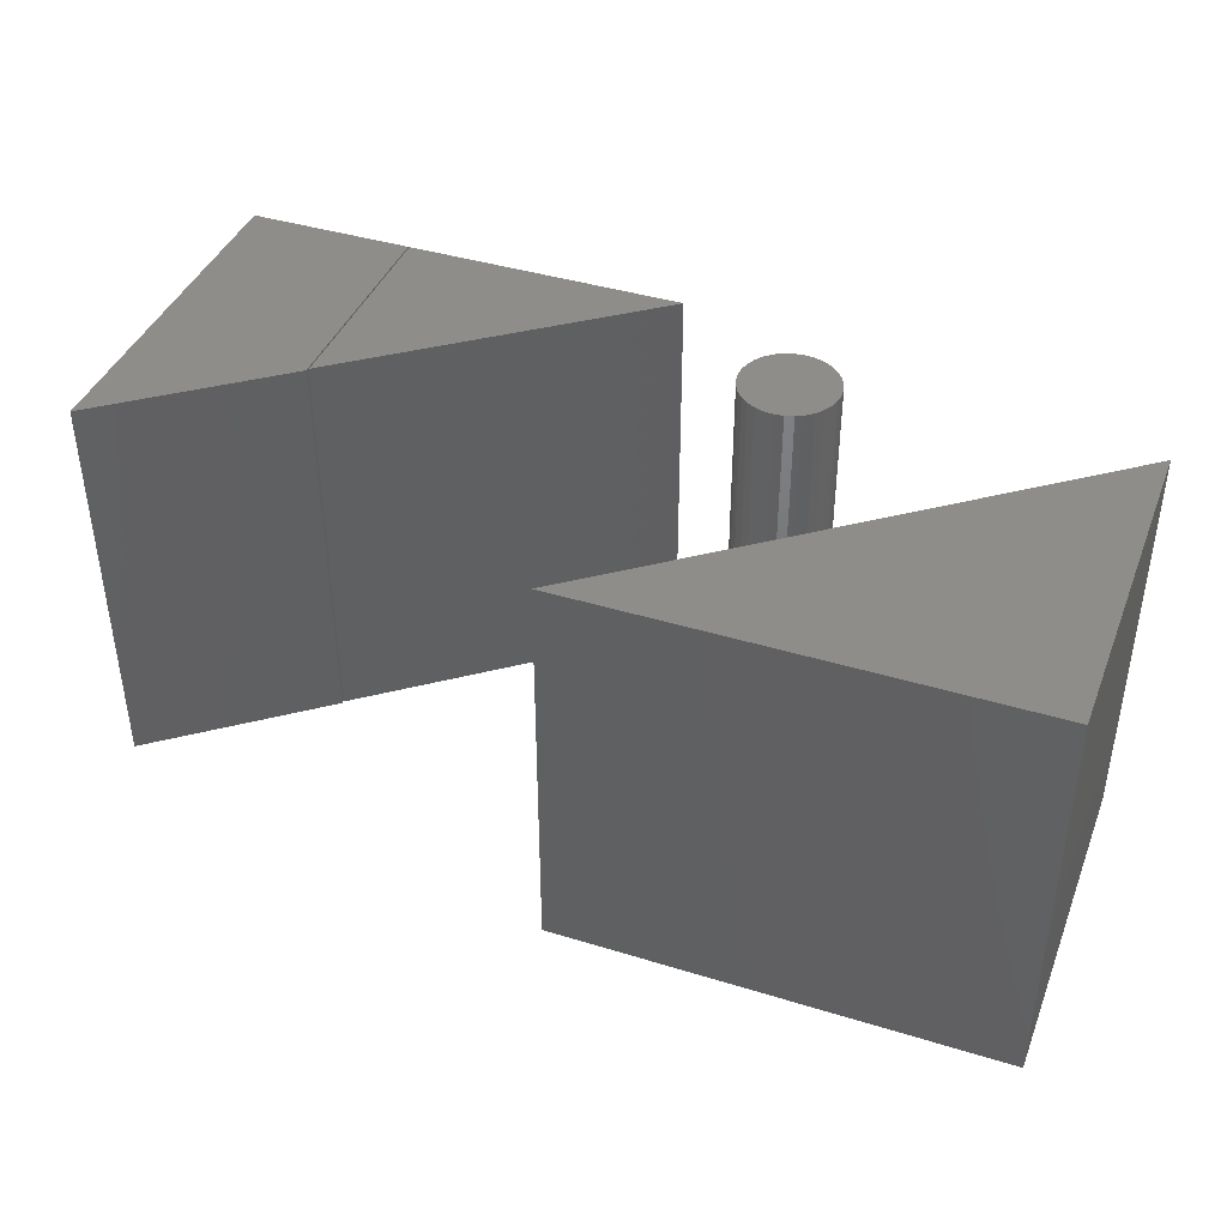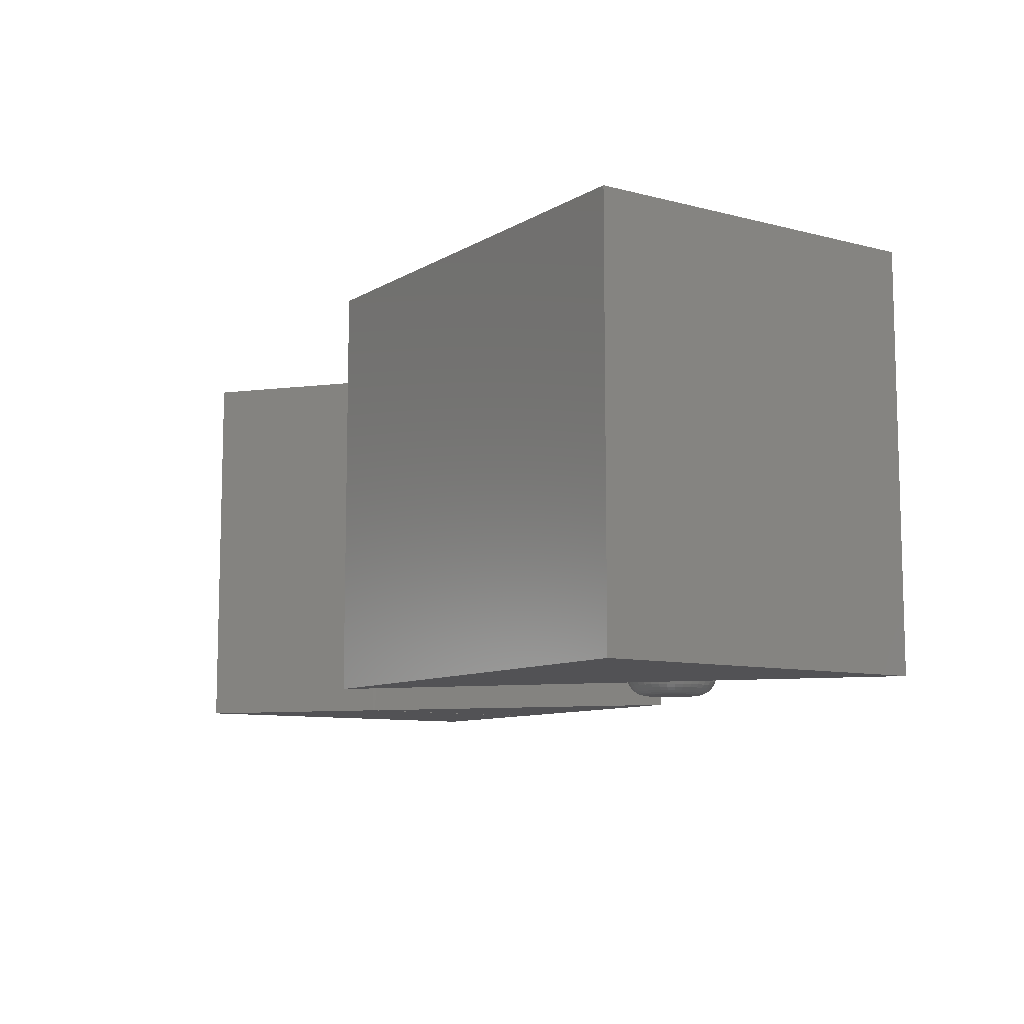
<metadata>
{"format":"stl","ext":"stl","renderer":"f3d","projection":"perspective","resolution":1024,"background":"white","views":[{"elev":41.0,"azim":20.5,"up":"+Y"},{"elev":-9.3,"azim":55.8,"up":"+Y"}]}
</metadata>
<code>
# stl→obj: 340 verts, 664 faces
v 0.2607 -0.5938 0.169
v 0.2532 -0.5938 0.1683
v 0.2459 -0.5938 0.1661
v 0.2682 -0.5938 0.1683
v 0.2755 -0.5938 0.1661
v 0.2392 -0.5938 0.1625
v 0.2822 -0.5938 0.1625
v 0.2334 -0.5938 0.1577
v 0.288 -0.5938 0.1577
v 0.2286 -0.5938 0.1518
v 0.2928 -0.5938 0.1518
v 0.225 -0.5938 0.1451
v 0.2964 -0.5938 0.1451
v 0.2228 -0.5938 0.1379
v 0.2986 -0.5938 0.1379
v 0.2986 -0.5938 0.1228
v 0.225 -0.5938 0.1156
v 0.2964 -0.5938 0.1156
v 0.2286 -0.5938 0.1089
v 0.2928 -0.5938 0.1089
v 0.2334 -0.5938 0.103
v 0.288 -0.5938 0.103
v 0.2392 -0.5938 0.09821
v 0.2822 -0.5938 0.09821
v 0.2459 -0.5938 0.09464
v 0.2755 -0.5938 0.09464
v 0.2532 -0.5938 0.09244
v 0.2607 -0.5938 0.09169
v 0.2682 -0.5938 0.09244
v 0.2993 -0.5938 0.1303
v 0.222 -0.5938 0.1303
v 0.2228 -0.5938 0.1228
v 0.3306 6.327e-17 0.1303
v 0.3306 -0.5625 0.1303
v 0.3292 6.161e-17 0.1167
v 0.3292 -0.5625 0.1167
v 0.3253 5.971e-17 0.1036
v 0.3253 -0.5625 0.1036
v 0.3188 5.765e-17 0.09151
v 0.3188 -0.5625 0.09151
v 0.3101 5.551e-17 0.08092
v 0.3101 -0.5625 0.08092
v 0.2995 5.337e-17 0.07222
v 0.2995 -0.5625 0.07222
v 0.2874 5.131e-17 0.06577
v 0.2874 -0.5625 0.06577
v 0.2743 4.941e-17 0.06179
v 0.2743 -0.5625 0.06179
v 0.2607 4.775e-17 0.06044
v 0.2607 -0.5625 0.06044
v 0.2471 4.639e-17 0.06179
v 0.2471 -0.5625 0.06179
v 0.2339 4.537e-17 0.06577
v 0.2339 -0.5625 0.06577
v 0.2219 4.475e-17 0.07222
v 0.2219 -0.5625 0.07222
v 0.2113 4.454e-17 0.08092
v 0.2113 -0.5625 0.08092
v 0.2026 4.475e-17 0.09151
v 0.2026 -0.5625 0.09151
v 0.1961 4.537e-17 0.1036
v 0.1961 -0.5625 0.1036
v 0.1921 4.639e-17 0.1167
v 0.1921 -0.5625 0.1167
v 0.1908 4.775e-17 0.1303
v 0.1908 -0.5625 0.1303
v 0.1921 4.941e-17 0.144
v 0.1921 -0.5625 0.144
v 0.1961 5.131e-17 0.1571
v 0.1961 -0.5625 0.1571
v 0.2026 5.337e-17 0.1692
v 0.2026 -0.5625 0.1692
v 0.2113 5.551e-17 0.1798
v 0.2113 -0.5625 0.1798
v 0.2219 5.765e-17 0.1885
v 0.2219 -0.5625 0.1885
v 0.2339 5.971e-17 0.1949
v 0.2339 -0.5625 0.1949
v 0.2471 6.161e-17 0.1989
v 0.2471 -0.5625 0.1989
v 0.2607 6.327e-17 0.2002
v 0.2607 -0.5625 0.2002
v 0.2743 6.464e-17 0.1989
v 0.2743 -0.5625 0.1989
v 0.2874 6.565e-17 0.1949
v 0.2874 -0.5625 0.1949
v 0.2995 6.628e-17 0.1885
v 0.2995 -0.5625 0.1885
v 0.3101 6.649e-17 0.1798
v 0.3101 -0.5625 0.1798
v 0.3188 6.628e-17 0.1692
v 0.3188 -0.5625 0.1692
v 0.3253 6.565e-17 0.1571
v 0.3253 -0.5625 0.1571
v 0.3292 6.464e-17 0.144
v 0.3292 -0.5625 0.144
v 0.2159 -0.5931 0.1303
v 0.2168 -0.5931 0.1391
v 0.2101 -0.5914 0.1303
v 0.2111 -0.5914 0.1402
v 0.2047 -0.5885 0.1303
v 0.2058 -0.5885 0.1413
v 0.1999 -0.5846 0.1303
v 0.2011 -0.5846 0.1422
v 0.1961 -0.5799 0.1303
v 0.1973 -0.5799 0.143
v 0.1932 -0.5745 0.1303
v 0.1945 -0.5745 0.1435
v 0.1914 -0.5686 0.1303
v 0.1927 -0.5686 0.1439
v 0.3046 -0.5931 0.1391
v 0.3054 -0.5931 0.1303
v 0.3103 -0.5914 0.1402
v 0.3113 -0.5914 0.1303
v 0.3156 -0.5885 0.1413
v 0.3167 -0.5885 0.1303
v 0.3203 -0.5846 0.1422
v 0.3214 -0.5846 0.1303
v 0.3241 -0.5799 0.143
v 0.3253 -0.5799 0.1303
v 0.3269 -0.5745 0.1435
v 0.3282 -0.5745 0.1303
v 0.3287 -0.5686 0.1439
v 0.33 -0.5686 0.1303
v 0.302 -0.5931 0.1475
v 0.3074 -0.5914 0.1497
v 0.3124 -0.5885 0.1518
v 0.3168 -0.5846 0.1536
v 0.3204 -0.5799 0.1551
v 0.3231 -0.5745 0.1562
v 0.3247 -0.5686 0.1569
v 0.2979 -0.5931 0.1552
v 0.3028 -0.5914 0.1585
v 0.3073 -0.5885 0.1615
v 0.3112 -0.5846 0.1641
v 0.3144 -0.5799 0.1663
v 0.3168 -0.5745 0.1679
v 0.3183 -0.5686 0.1688
v 0.2923 -0.5931 0.162
v 0.2965 -0.5914 0.1661
v 0.3003 -0.5885 0.17
v 0.3036 -0.5846 0.1733
v 0.3064 -0.5799 0.176
v 0.3084 -0.5745 0.1781
v 0.3097 -0.5686 0.1793
v 0.2856 -0.5931 0.1676
v 0.2888 -0.5914 0.1724
v 0.2918 -0.5885 0.1769
v 0.2944 -0.5846 0.1809
v 0.2966 -0.5799 0.1841
v 0.2982 -0.5745 0.1865
v 0.2992 -0.5686 0.188
v 0.2778 -0.5931 0.1717
v 0.2801 -0.5914 0.1771
v 0.2821 -0.5885 0.1821
v 0.2839 -0.5846 0.1865
v 0.2854 -0.5799 0.1901
v 0.2865 -0.5745 0.1927
v 0.2872 -0.5686 0.1944
v 0.2694 -0.5931 0.1742
v 0.2706 -0.5914 0.18
v 0.2716 -0.5885 0.1853
v 0.2725 -0.5846 0.1899
v 0.2733 -0.5799 0.1937
v 0.2739 -0.5745 0.1966
v 0.2742 -0.5686 0.1983
v 0.2607 -0.5931 0.1751
v 0.2607 -0.5914 0.181
v 0.2607 -0.5885 0.1864
v 0.2607 -0.5846 0.1911
v 0.2607 -0.5799 0.195
v 0.2607 -0.5745 0.1979
v 0.2607 -0.5686 0.1996
v 0.252 -0.5931 0.1742
v 0.2508 -0.5914 0.18
v 0.2498 -0.5885 0.1853
v 0.2488 -0.5846 0.1899
v 0.2481 -0.5799 0.1937
v 0.2475 -0.5745 0.1966
v 0.2472 -0.5686 0.1983
v 0.2436 -0.5931 0.1717
v 0.2413 -0.5914 0.1771
v 0.2393 -0.5885 0.1821
v 0.2374 -0.5846 0.1865
v 0.236 -0.5799 0.1901
v 0.2349 -0.5745 0.1927
v 0.2342 -0.5686 0.1944
v 0.2358 -0.5931 0.1676
v 0.2326 -0.5914 0.1724
v 0.2296 -0.5885 0.1769
v 0.2269 -0.5846 0.1809
v 0.2248 -0.5799 0.1841
v 0.2232 -0.5745 0.1865
v 0.2222 -0.5686 0.188
v 0.229 -0.5931 0.162
v 0.2249 -0.5914 0.1661
v 0.2211 -0.5885 0.17
v 0.2177 -0.5846 0.1733
v 0.215 -0.5799 0.176
v 0.2129 -0.5745 0.1781
v 0.2117 -0.5686 0.1793
v 0.2235 -0.5931 0.1552
v 0.2186 -0.5914 0.1585
v 0.2141 -0.5885 0.1615
v 0.2102 -0.5846 0.1641
v 0.2069 -0.5799 0.1663
v 0.2045 -0.5745 0.1679
v 0.2031 -0.5686 0.1688
v 0.2193 -0.5931 0.1475
v 0.2139 -0.5914 0.1497
v 0.2089 -0.5885 0.1518
v 0.2046 -0.5846 0.1536
v 0.201 -0.5799 0.1551
v 0.1983 -0.5745 0.1562
v 0.1967 -0.5686 0.1569
v 0.3046 -0.5931 0.1216
v 0.3103 -0.5914 0.1205
v 0.3156 -0.5885 0.1194
v 0.3203 -0.5846 0.1185
v 0.3241 -0.5799 0.1177
v 0.3269 -0.5745 0.1172
v 0.3287 -0.5686 0.1168
v 0.2168 -0.5931 0.1216
v 0.2111 -0.5914 0.1205
v 0.2058 -0.5885 0.1194
v 0.2011 -0.5846 0.1185
v 0.1973 -0.5799 0.1177
v 0.1945 -0.5745 0.1172
v 0.1927 -0.5686 0.1168
v 0.2193 -0.5931 0.1132
v 0.2139 -0.5914 0.111
v 0.2089 -0.5885 0.1089
v 0.2046 -0.5846 0.1071
v 0.201 -0.5799 0.1056
v 0.1983 -0.5745 0.1045
v 0.1967 -0.5686 0.1038
v 0.2235 -0.5931 0.1055
v 0.2186 -0.5914 0.1022
v 0.2141 -0.5885 0.09923
v 0.2102 -0.5846 0.0966
v 0.2069 -0.5799 0.09444
v 0.2045 -0.5745 0.09283
v 0.2031 -0.5686 0.09184
v 0.229 -0.5931 0.0987
v 0.2249 -0.5914 0.09456
v 0.2211 -0.5885 0.09074
v 0.2177 -0.5846 0.08739
v 0.215 -0.5799 0.08464
v 0.2129 -0.5745 0.0826
v 0.2117 -0.5686 0.08134
v 0.2358 -0.5931 0.09314
v 0.2326 -0.5914 0.08826
v 0.2296 -0.5885 0.08377
v 0.2269 -0.5846 0.07983
v 0.2248 -0.5799 0.0766
v 0.2232 -0.5745 0.0742
v 0.2222 -0.5686 0.07272
v 0.2436 -0.5931 0.089
v 0.2413 -0.5914 0.08359
v 0.2393 -0.5885 0.0786
v 0.2374 -0.5846 0.07422
v 0.236 -0.5799 0.07063
v 0.2349 -0.5745 0.06796
v 0.2342 -0.5686 0.06632
v 0.252 -0.5931 0.08646
v 0.2508 -0.5914 0.08071
v 0.2498 -0.5885 0.07541
v 0.2488 -0.5846 0.07076
v 0.2481 -0.5799 0.06695
v 0.2475 -0.5745 0.06412
v 0.2472 -0.5686 0.06238
v 0.2607 -0.5931 0.0856
v 0.2607 -0.5914 0.07974
v 0.2607 -0.5885 0.07433
v 0.2607 -0.5846 0.0696
v 0.2607 -0.5799 0.06571
v 0.2607 -0.5745 0.06282
v 0.2607 -0.5686 0.06104
v 0.2694 -0.5931 0.08646
v 0.2706 -0.5914 0.08071
v 0.2716 -0.5885 0.07541
v 0.2725 -0.5846 0.07076
v 0.2733 -0.5799 0.06695
v 0.2739 -0.5745 0.06412
v 0.2742 -0.5686 0.06238
v 0.2778 -0.5931 0.089
v 0.2801 -0.5914 0.08359
v 0.2821 -0.5885 0.0786
v 0.2839 -0.5846 0.07422
v 0.2854 -0.5799 0.07063
v 0.2865 -0.5745 0.06796
v 0.2872 -0.5686 0.06632
v 0.2856 -0.5931 0.09314
v 0.2888 -0.5914 0.08826
v 0.2918 -0.5885 0.08377
v 0.2944 -0.5846 0.07983
v 0.2966 -0.5799 0.0766
v 0.2982 -0.5745 0.0742
v 0.2992 -0.5686 0.07272
v 0.2923 -0.5931 0.0987
v 0.2965 -0.5914 0.09456
v 0.3003 -0.5885 0.09074
v 0.3036 -0.5846 0.08739
v 0.3064 -0.5799 0.08464
v 0.3084 -0.5745 0.0826
v 0.3097 -0.5686 0.08134
v 0.2979 -0.5931 0.1055
v 0.3028 -0.5914 0.1022
v 0.3073 -0.5885 0.09923
v 0.3112 -0.5846 0.0966
v 0.3144 -0.5799 0.09444
v 0.3168 -0.5745 0.09283
v 0.3183 -0.5686 0.09184
v 0.302 -0.5931 0.1132
v 0.3074 -0.5914 0.111
v 0.3124 -0.5885 0.1089
v 0.3168 -0.5846 0.1071
v 0.3204 -0.5799 0.1056
v 0.3231 -0.5745 0.1045
v 0.3247 -0.5686 0.1038
v -0.3359 -0.5938 0
v 0.07031 -0.5938 -2.488e-17
v -0.3359 -0.5938 0.3164
v -0.3359 4.157e-33 0.3164
v 0.07031 2.255e-17 -2.488e-17
v -0.3359 0 0
v -0.5781 -0.5938 0
v -0.3376 -0.5938 -1.473e-17
v -0.5781 -0.5938 0.5078
v -0.3376 -0.5938 0.3207
v -0.5781 0 0
v -0.5781 3.452e-33 0.5078
v -0.3376 2.671e-17 -1.473e-17
v -0.3376 2.671e-17 0.3207
v 0.1016 -0.5938 0.625
v 0.75 -0.5938 0.1199
v 0.75 -0.5938 0.625
v 0.75 3.6e-17 0.625
v 0.75 -2.008e-17 0.1199
v 0.1016 0 0.625
f 1 2 3
f 4 1 3
f 4 3 5
f 5 3 6
f 5 6 7
f 7 6 8
f 7 8 9
f 9 8 10
f 9 10 11
f 11 10 12
f 11 12 13
f 13 12 14
f 13 14 15
f 16 17 18
f 18 17 19
f 18 19 20
f 20 19 21
f 20 21 22
f 22 21 23
f 22 23 24
f 24 23 25
f 24 25 26
f 26 25 27
f 26 27 28
f 26 28 29
f 15 14 30
f 30 14 31
f 30 31 16
f 16 31 32
f 16 32 17
f 33 34 35
f 35 34 36
f 35 36 37
f 37 36 38
f 37 38 39
f 39 38 40
f 39 40 41
f 41 40 42
f 41 42 43
f 43 42 44
f 43 44 45
f 45 44 46
f 45 46 47
f 47 46 48
f 47 48 49
f 49 48 50
f 49 50 51
f 51 50 52
f 51 52 53
f 53 52 54
f 53 54 55
f 55 54 56
f 55 56 57
f 57 56 58
f 57 58 59
f 59 58 60
f 59 60 61
f 61 60 62
f 61 62 63
f 63 62 64
f 63 64 65
f 65 64 66
f 65 66 67
f 67 66 68
f 67 68 69
f 69 68 70
f 69 70 71
f 71 70 72
f 71 72 73
f 73 72 74
f 73 74 75
f 75 74 76
f 75 76 77
f 77 76 78
f 77 78 79
f 79 78 80
f 79 80 81
f 81 80 82
f 81 82 83
f 83 82 84
f 83 84 85
f 85 84 86
f 85 86 87
f 87 86 88
f 87 88 89
f 89 88 90
f 89 90 91
f 91 90 92
f 91 92 93
f 93 92 94
f 93 94 95
f 95 94 96
f 95 96 33
f 33 96 34
f 31 14 97
f 97 14 98
f 97 98 99
f 99 98 100
f 99 100 101
f 101 100 102
f 101 102 103
f 103 102 104
f 103 104 105
f 105 104 106
f 105 106 107
f 107 106 108
f 107 108 109
f 109 108 110
f 109 110 66
f 66 110 68
f 15 30 111
f 111 30 112
f 111 112 113
f 113 112 114
f 113 114 115
f 115 114 116
f 115 116 117
f 117 116 118
f 117 118 119
f 119 118 120
f 119 120 121
f 121 120 122
f 121 122 123
f 123 122 124
f 123 124 96
f 96 124 34
f 13 15 125
f 125 15 111
f 125 111 126
f 126 111 113
f 126 113 127
f 127 113 115
f 127 115 128
f 128 115 117
f 128 117 129
f 129 117 119
f 129 119 130
f 130 119 121
f 130 121 131
f 131 121 123
f 131 123 94
f 94 123 96
f 11 13 132
f 132 13 125
f 132 125 133
f 133 125 126
f 133 126 134
f 134 126 127
f 134 127 135
f 135 127 128
f 135 128 136
f 136 128 129
f 136 129 137
f 137 129 130
f 137 130 138
f 138 130 131
f 138 131 92
f 92 131 94
f 9 11 139
f 139 11 132
f 139 132 140
f 140 132 133
f 140 133 141
f 141 133 134
f 141 134 142
f 142 134 135
f 142 135 143
f 143 135 136
f 143 136 144
f 144 136 137
f 144 137 145
f 145 137 138
f 145 138 90
f 90 138 92
f 7 9 146
f 146 9 139
f 146 139 147
f 147 139 140
f 147 140 148
f 148 140 141
f 148 141 149
f 149 141 142
f 149 142 150
f 150 142 143
f 150 143 151
f 151 143 144
f 151 144 152
f 152 144 145
f 152 145 88
f 88 145 90
f 5 7 153
f 153 7 146
f 153 146 154
f 154 146 147
f 154 147 155
f 155 147 148
f 155 148 156
f 156 148 149
f 156 149 157
f 157 149 150
f 157 150 158
f 158 150 151
f 158 151 159
f 159 151 152
f 159 152 86
f 86 152 88
f 4 5 160
f 160 5 153
f 160 153 161
f 161 153 154
f 161 154 162
f 162 154 155
f 162 155 163
f 163 155 156
f 163 156 164
f 164 156 157
f 164 157 165
f 165 157 158
f 165 158 166
f 166 158 159
f 166 159 84
f 84 159 86
f 1 4 167
f 167 4 160
f 167 160 168
f 168 160 161
f 168 161 169
f 169 161 162
f 169 162 170
f 170 162 163
f 170 163 171
f 171 163 164
f 171 164 172
f 172 164 165
f 172 165 173
f 173 165 166
f 173 166 82
f 82 166 84
f 2 1 174
f 174 1 167
f 174 167 175
f 175 167 168
f 175 168 176
f 176 168 169
f 176 169 177
f 177 169 170
f 177 170 178
f 178 170 171
f 178 171 179
f 179 171 172
f 179 172 180
f 180 172 173
f 180 173 80
f 80 173 82
f 3 2 181
f 181 2 174
f 181 174 182
f 182 174 175
f 182 175 183
f 183 175 176
f 183 176 184
f 184 176 177
f 184 177 185
f 185 177 178
f 185 178 186
f 186 178 179
f 186 179 187
f 187 179 180
f 187 180 78
f 78 180 80
f 6 3 188
f 188 3 181
f 188 181 189
f 189 181 182
f 189 182 190
f 190 182 183
f 190 183 191
f 191 183 184
f 191 184 192
f 192 184 185
f 192 185 193
f 193 185 186
f 193 186 194
f 194 186 187
f 194 187 76
f 76 187 78
f 8 6 195
f 195 6 188
f 195 188 196
f 196 188 189
f 196 189 197
f 197 189 190
f 197 190 198
f 198 190 191
f 198 191 199
f 199 191 192
f 199 192 200
f 200 192 193
f 200 193 201
f 201 193 194
f 201 194 74
f 74 194 76
f 10 8 202
f 202 8 195
f 202 195 203
f 203 195 196
f 203 196 204
f 204 196 197
f 204 197 205
f 205 197 198
f 205 198 206
f 206 198 199
f 206 199 207
f 207 199 200
f 207 200 208
f 208 200 201
f 208 201 72
f 72 201 74
f 12 10 209
f 209 10 202
f 209 202 210
f 210 202 203
f 210 203 211
f 211 203 204
f 211 204 212
f 212 204 205
f 212 205 213
f 213 205 206
f 213 206 214
f 214 206 207
f 214 207 215
f 215 207 208
f 215 208 70
f 70 208 72
f 14 12 98
f 98 12 209
f 98 209 100
f 100 209 210
f 100 210 102
f 102 210 211
f 102 211 104
f 104 211 212
f 104 212 106
f 106 212 213
f 106 213 108
f 108 213 214
f 108 214 110
f 110 214 215
f 110 215 68
f 68 215 70
f 30 16 112
f 112 16 216
f 112 216 114
f 114 216 217
f 114 217 116
f 116 217 218
f 116 218 118
f 118 218 219
f 118 219 120
f 120 219 220
f 120 220 122
f 122 220 221
f 122 221 124
f 124 221 222
f 124 222 34
f 34 222 36
f 32 31 223
f 223 31 97
f 223 97 224
f 224 97 99
f 224 99 225
f 225 99 101
f 225 101 226
f 226 101 103
f 226 103 227
f 227 103 105
f 227 105 228
f 228 105 107
f 228 107 229
f 229 107 109
f 229 109 64
f 64 109 66
f 17 32 230
f 230 32 223
f 230 223 231
f 231 223 224
f 231 224 232
f 232 224 225
f 232 225 233
f 233 225 226
f 233 226 234
f 234 226 227
f 234 227 235
f 235 227 228
f 235 228 236
f 236 228 229
f 236 229 62
f 62 229 64
f 19 17 237
f 237 17 230
f 237 230 238
f 238 230 231
f 238 231 239
f 239 231 232
f 239 232 240
f 240 232 233
f 240 233 241
f 241 233 234
f 241 234 242
f 242 234 235
f 242 235 243
f 243 235 236
f 243 236 60
f 60 236 62
f 21 19 244
f 244 19 237
f 244 237 245
f 245 237 238
f 245 238 246
f 246 238 239
f 246 239 247
f 247 239 240
f 247 240 248
f 248 240 241
f 248 241 249
f 249 241 242
f 249 242 250
f 250 242 243
f 250 243 58
f 58 243 60
f 23 21 251
f 251 21 244
f 251 244 252
f 252 244 245
f 252 245 253
f 253 245 246
f 253 246 254
f 254 246 247
f 254 247 255
f 255 247 248
f 255 248 256
f 256 248 249
f 256 249 257
f 257 249 250
f 257 250 56
f 56 250 58
f 25 23 258
f 258 23 251
f 258 251 259
f 259 251 252
f 259 252 260
f 260 252 253
f 260 253 261
f 261 253 254
f 261 254 262
f 262 254 255
f 262 255 263
f 263 255 256
f 263 256 264
f 264 256 257
f 264 257 54
f 54 257 56
f 27 25 265
f 265 25 258
f 265 258 266
f 266 258 259
f 266 259 267
f 267 259 260
f 267 260 268
f 268 260 261
f 268 261 269
f 269 261 262
f 269 262 270
f 270 262 263
f 270 263 271
f 271 263 264
f 271 264 52
f 52 264 54
f 28 27 272
f 272 27 265
f 272 265 273
f 273 265 266
f 273 266 274
f 274 266 267
f 274 267 275
f 275 267 268
f 275 268 276
f 276 268 269
f 276 269 277
f 277 269 270
f 277 270 278
f 278 270 271
f 278 271 50
f 50 271 52
f 29 28 279
f 279 28 272
f 279 272 280
f 280 272 273
f 280 273 281
f 281 273 274
f 281 274 282
f 282 274 275
f 282 275 283
f 283 275 276
f 283 276 284
f 284 276 277
f 284 277 285
f 285 277 278
f 285 278 48
f 48 278 50
f 26 29 286
f 286 29 279
f 286 279 287
f 287 279 280
f 287 280 288
f 288 280 281
f 288 281 289
f 289 281 282
f 289 282 290
f 290 282 283
f 290 283 291
f 291 283 284
f 291 284 292
f 292 284 285
f 292 285 46
f 46 285 48
f 24 26 293
f 293 26 286
f 293 286 294
f 294 286 287
f 294 287 295
f 295 287 288
f 295 288 296
f 296 288 289
f 296 289 297
f 297 289 290
f 297 290 298
f 298 290 291
f 298 291 299
f 299 291 292
f 299 292 44
f 44 292 46
f 22 24 300
f 300 24 293
f 300 293 301
f 301 293 294
f 301 294 302
f 302 294 295
f 302 295 303
f 303 295 296
f 303 296 304
f 304 296 297
f 304 297 305
f 305 297 298
f 305 298 306
f 306 298 299
f 306 299 42
f 42 299 44
f 20 22 307
f 307 22 300
f 307 300 308
f 308 300 301
f 308 301 309
f 309 301 302
f 309 302 310
f 310 302 303
f 310 303 311
f 311 303 304
f 311 304 312
f 312 304 305
f 312 305 313
f 313 305 306
f 313 306 40
f 40 306 42
f 18 20 314
f 314 20 307
f 314 307 315
f 315 307 308
f 315 308 316
f 316 308 309
f 316 309 317
f 317 309 310
f 317 310 318
f 318 310 311
f 318 311 319
f 319 311 312
f 319 312 320
f 320 312 313
f 320 313 38
f 38 313 40
f 16 18 216
f 216 18 314
f 216 314 217
f 217 314 315
f 217 315 218
f 218 315 316
f 218 316 219
f 219 316 317
f 219 317 220
f 220 317 318
f 220 318 221
f 221 318 319
f 221 319 222
f 222 319 320
f 222 320 36
f 36 320 38
f 81 83 79
f 77 79 83
f 85 77 83
f 75 77 85
f 87 75 85
f 73 75 87
f 89 73 87
f 71 73 89
f 91 71 89
f 41 57 39
f 55 57 41
f 43 55 41
f 53 55 43
f 45 53 43
f 51 53 45
f 47 51 45
f 49 51 47
f 57 59 39
f 39 59 61
f 39 61 37
f 37 61 63
f 37 63 35
f 35 63 65
f 35 65 33
f 33 65 67
f 33 67 95
f 95 67 69
f 95 69 93
f 93 69 71
f 93 71 91
f 321 322 323
f 324 325 326
f 324 326 323
f 323 326 321
f 325 324 322
f 322 324 323
f 326 325 321
f 321 325 322
f 327 328 329
f 329 328 330
f 331 332 333
f 333 332 334
f 332 331 329
f 329 331 327
f 334 332 330
f 330 332 329
f 333 334 328
f 328 334 330
f 331 333 327
f 327 333 328
f 335 336 337
f 338 339 340
f 337 338 335
f 335 338 340
f 339 338 336
f 336 338 337
f 335 340 336
f 336 340 339

</code>
